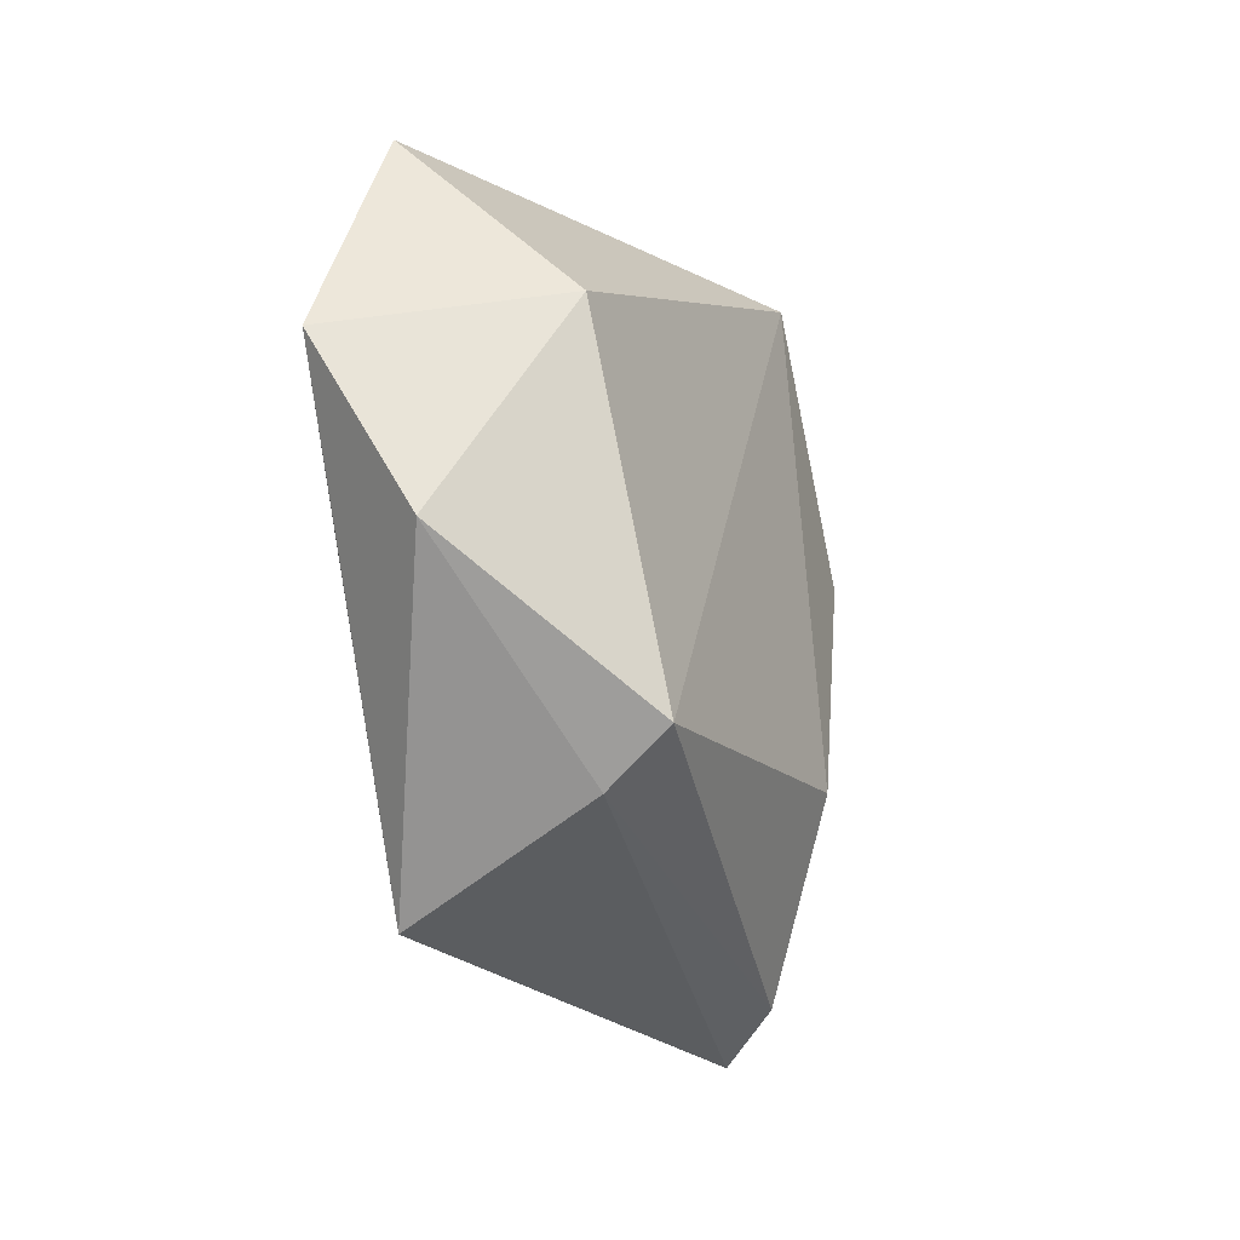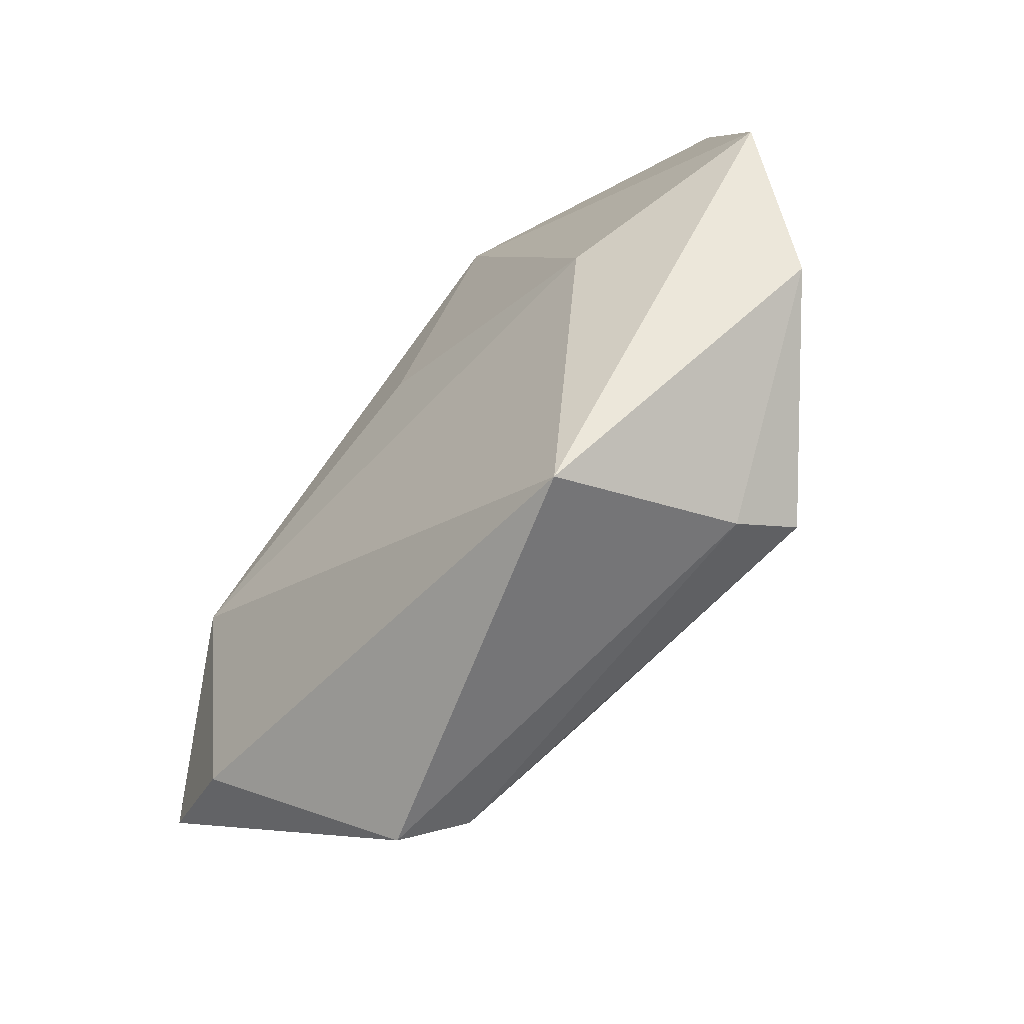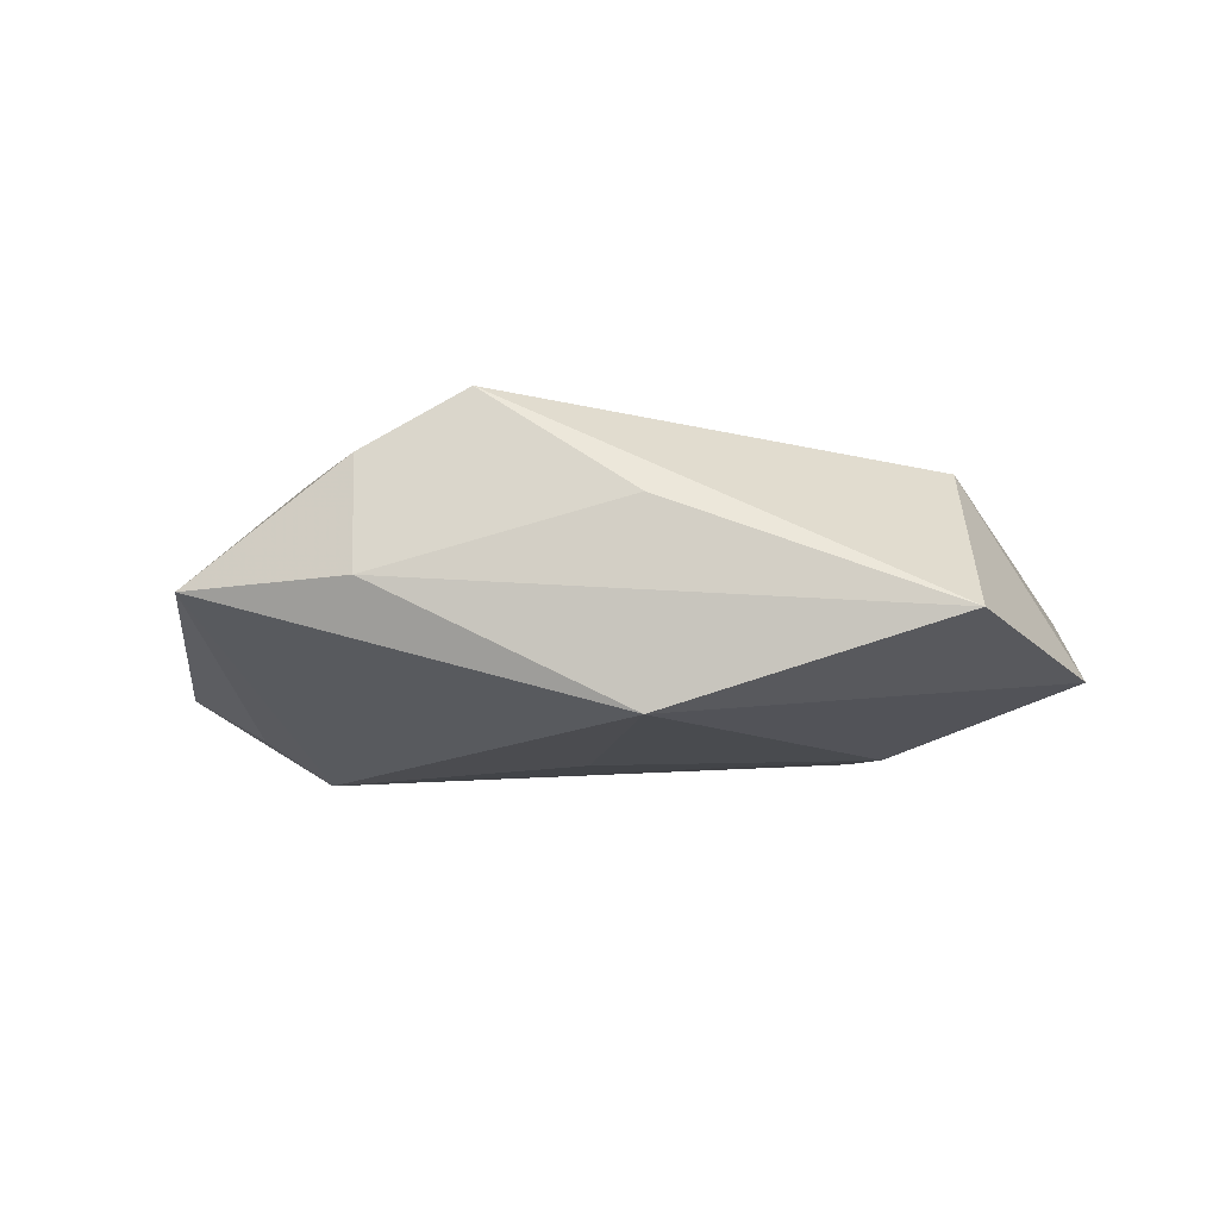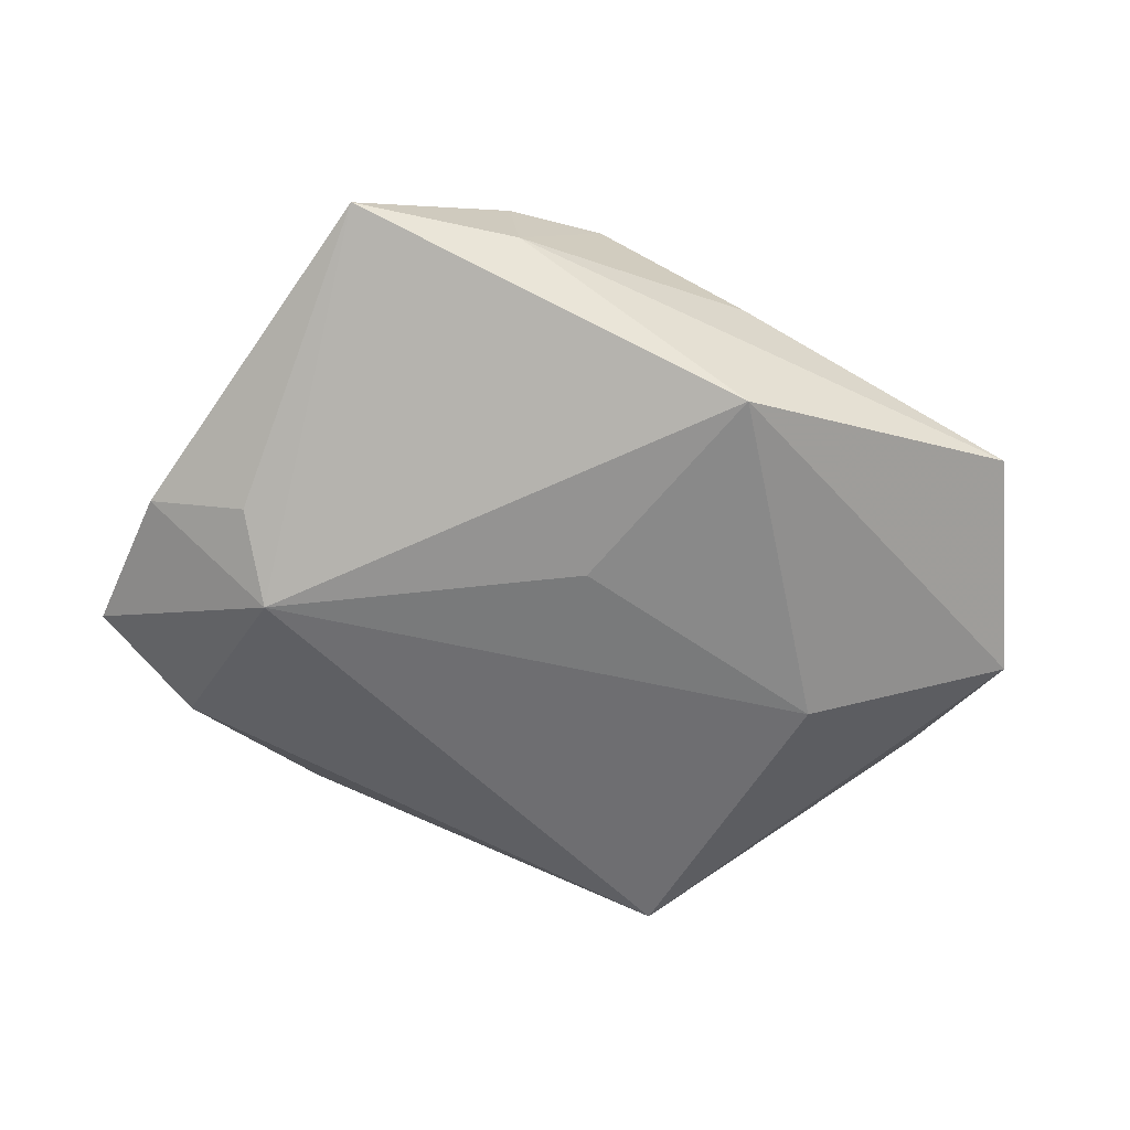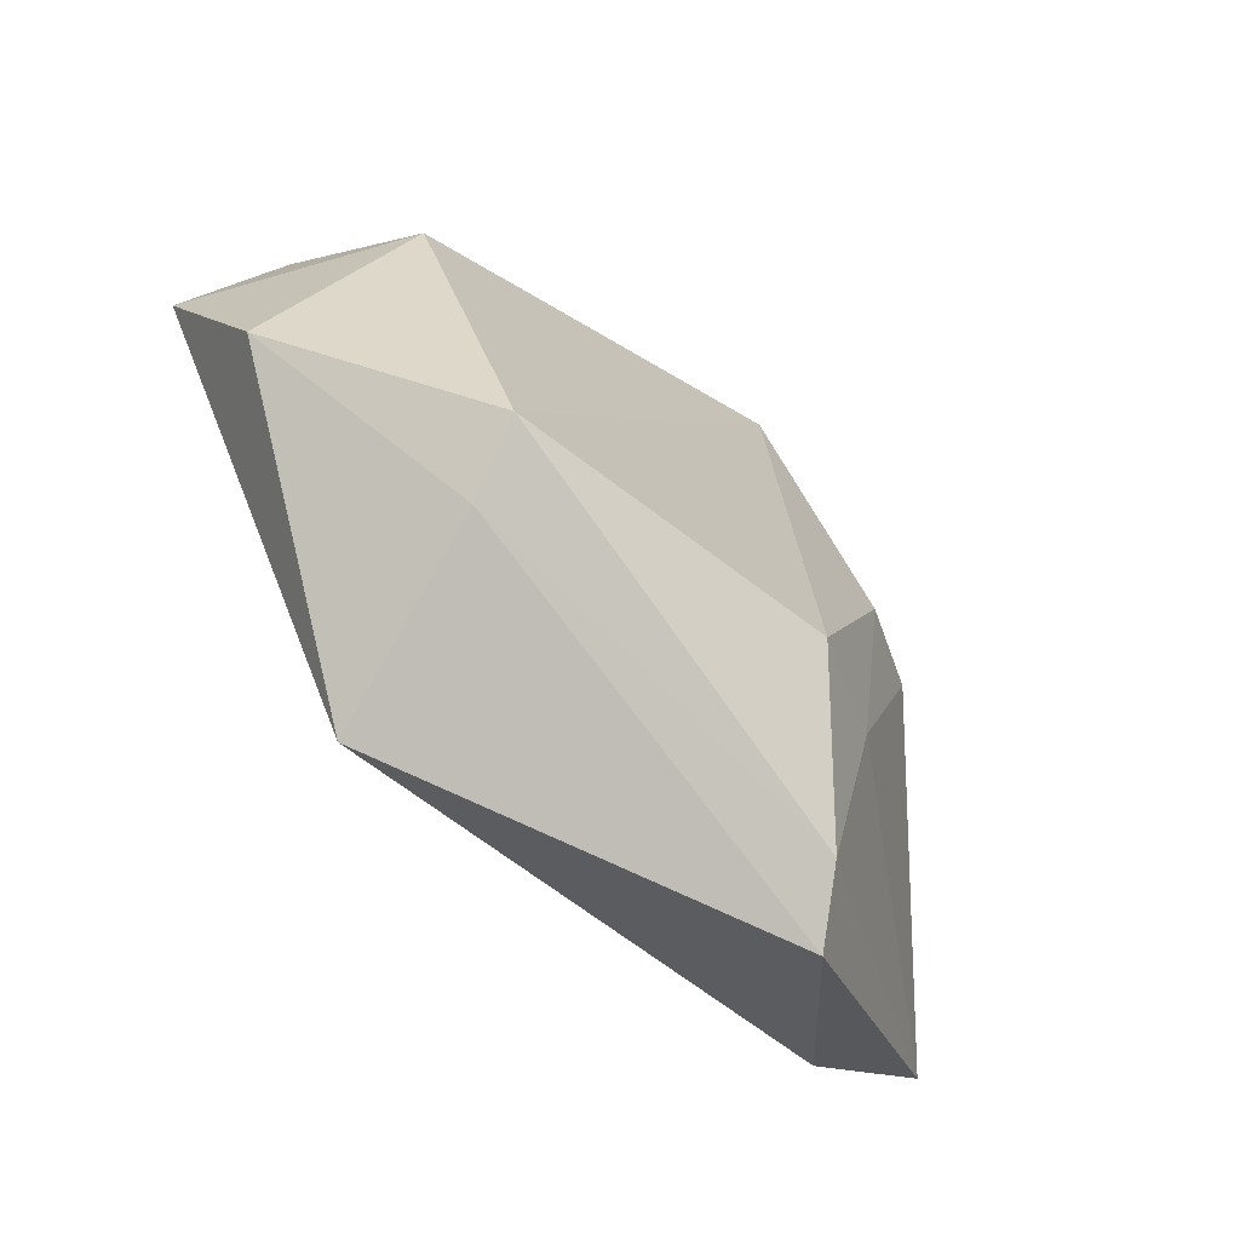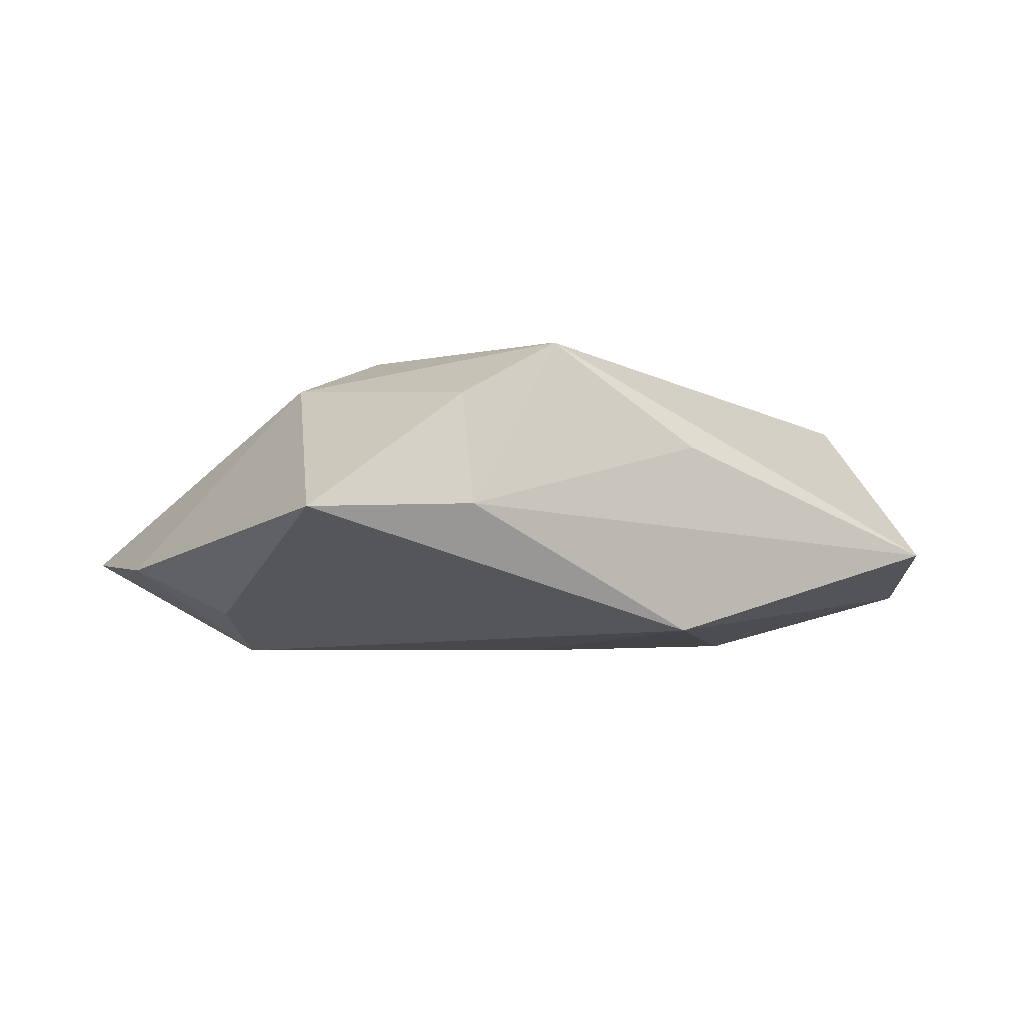
<metadata>
{"format":"obj","ext":"obj","renderer":"f3d","projection":"perspective","resolution":1024,"background":"white","views":[{"elev":-25.9,"azim":-71.4,"up":"+Y"},{"elev":-61.8,"azim":-132.5,"up":"+Y"},{"elev":-10.6,"azim":-166.4,"up":"+Z"},{"elev":-61.1,"azim":165.1,"up":"+Z"},{"elev":-65.0,"azim":-47.5,"up":"+Y"},{"elev":-5.5,"azim":164.1,"up":"+Z"}]}
</metadata>
<code>
v -0.01002 0.0305 -0.01438
v -0.02697 -0.002803 -0.01502
v -0.04762 0.004761 -0.009021
v 0.04886 -0.01623 -0.005311
v 0.005428 0.03289 0.01622
v 0.01612 0.03503 0.01005
v 0.03265 0.03621 -0.002454
v 0.01697 -0.03389 0.01029
v -0.04002 0.02703 -0.005343
v -0.01054 0.0322 0.005535
v 0.02146 -0.03759 0.004594
v 0.03725 -0.02319 -0.008747
v -0.01883 -0.03603 -0.01135
v -0.03618 0.01097 0.01066
v 0.008157 -0.01706 0.01842
v 0.01898 -0.01397 0.01406
v -0.04389 -0.01187 -0.0002366
v 0.0363 0.004377 -0.01202
v 0.01533 0.03666 -0.001727
v 0.02921 0.0124 0.01292
v 0.01958 0.009008 0.01708
v 0.04612 3.608e-05 -0.006893
v -0.0267 -0.0241 0.01483
v 0.0005757 0.008121 -0.01605
v -0.02427 -0.0283 0.008186
v 0.03191 -0.004222 -0.01595
f 22 7 20
f 8 23 25
f 25 23 17
f 17 23 14
f 5 9 14
f 14 23 5
f 1 9 19
f 19 7 1
f 22 20 4
f 21 20 5
f 5 20 6
f 6 20 7
f 6 19 5
f 7 19 6
f 1 7 26
f 22 4 26
f 8 25 11
f 11 4 8
f 10 9 5
f 5 19 10
f 10 19 9
f 20 21 16
f 8 4 16
f 16 4 20
f 5 23 15
f 15 21 5
f 15 23 8
f 15 16 21
f 8 16 15
f 3 9 1
f 1 2 3
f 17 14 3
f 3 14 9
f 18 7 22
f 22 26 18
f 18 26 7
f 24 2 1
f 1 26 24
f 24 26 2
f 4 11 12
f 12 26 4
f 13 12 11
f 13 11 25
f 13 25 17
f 2 26 13
f 13 3 2
f 26 12 13
f 17 3 13

</code>
